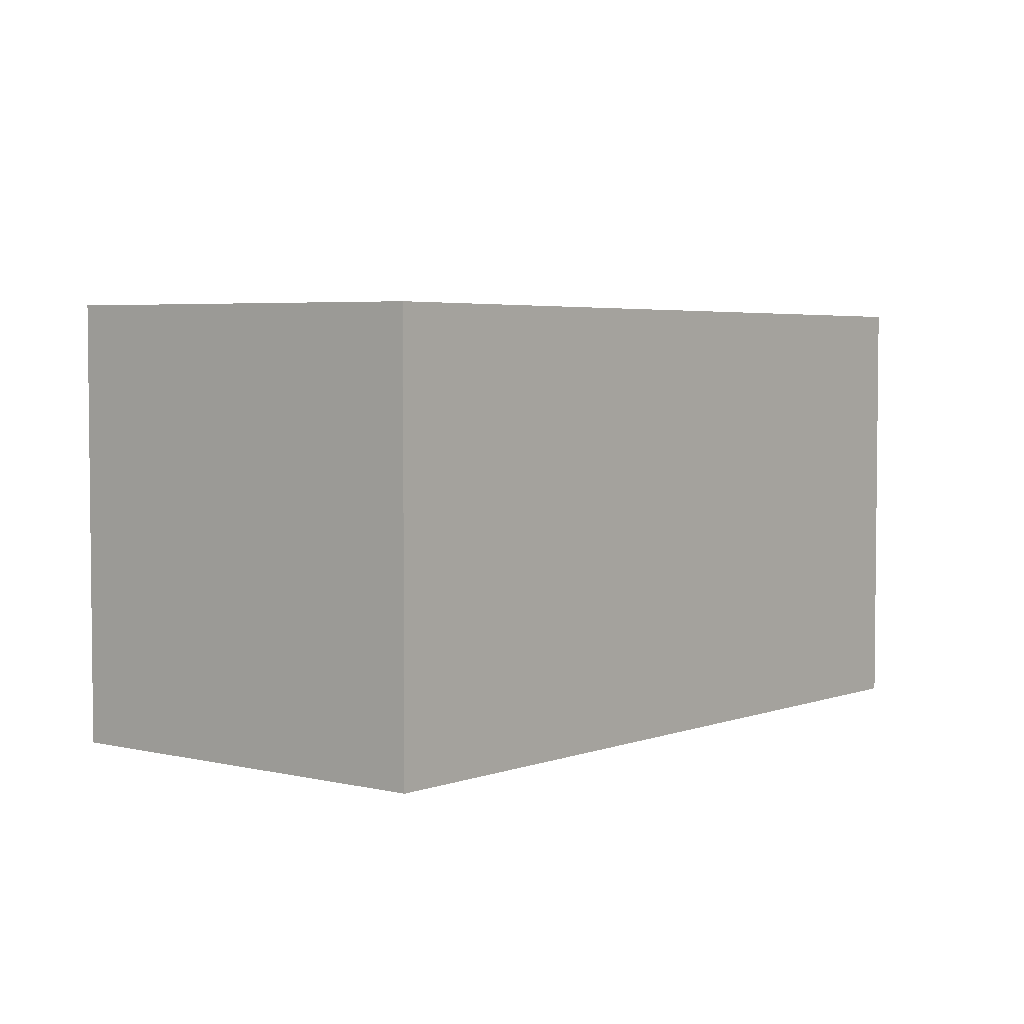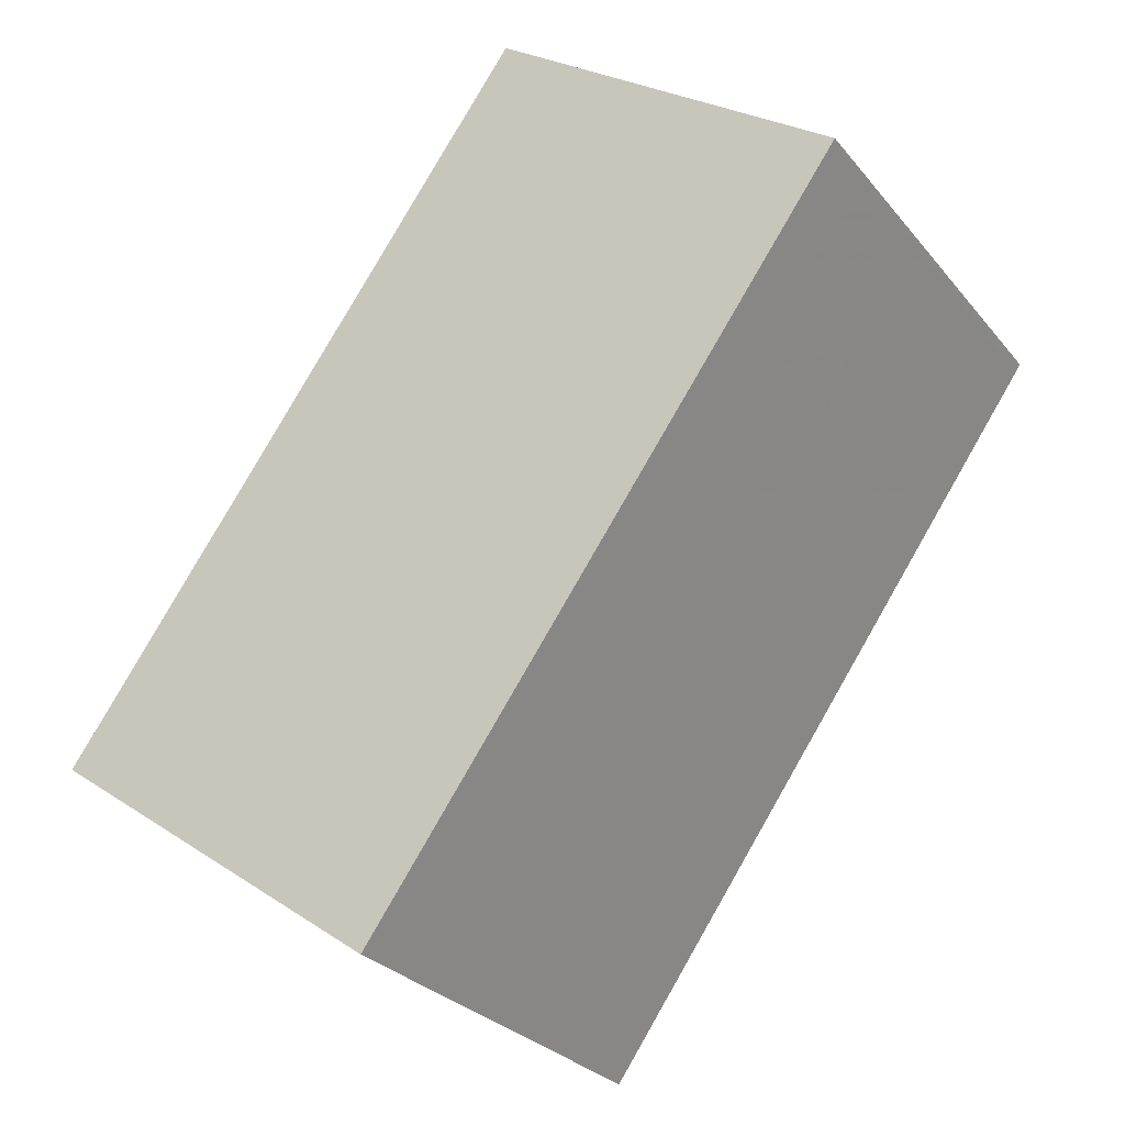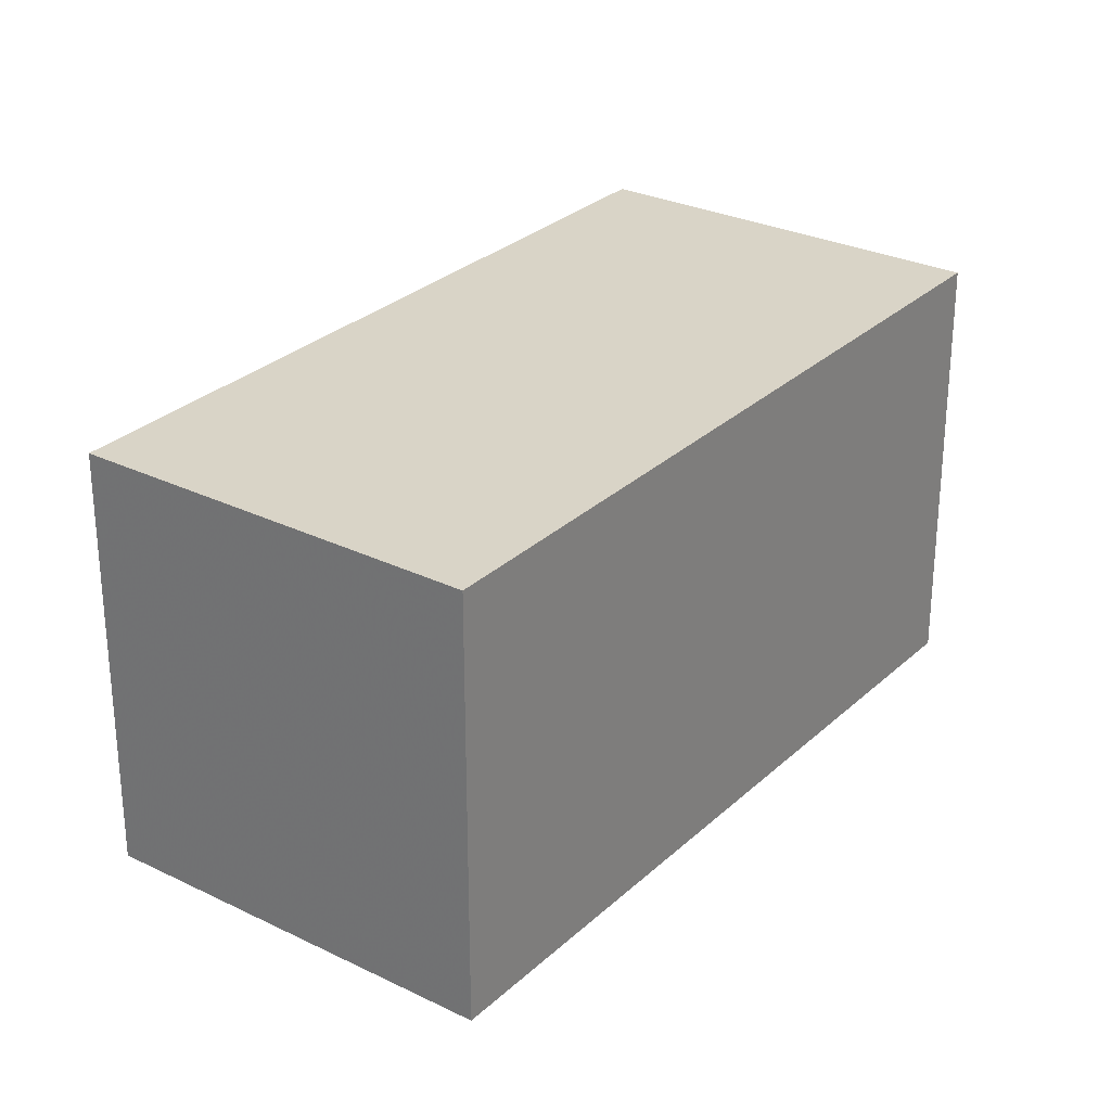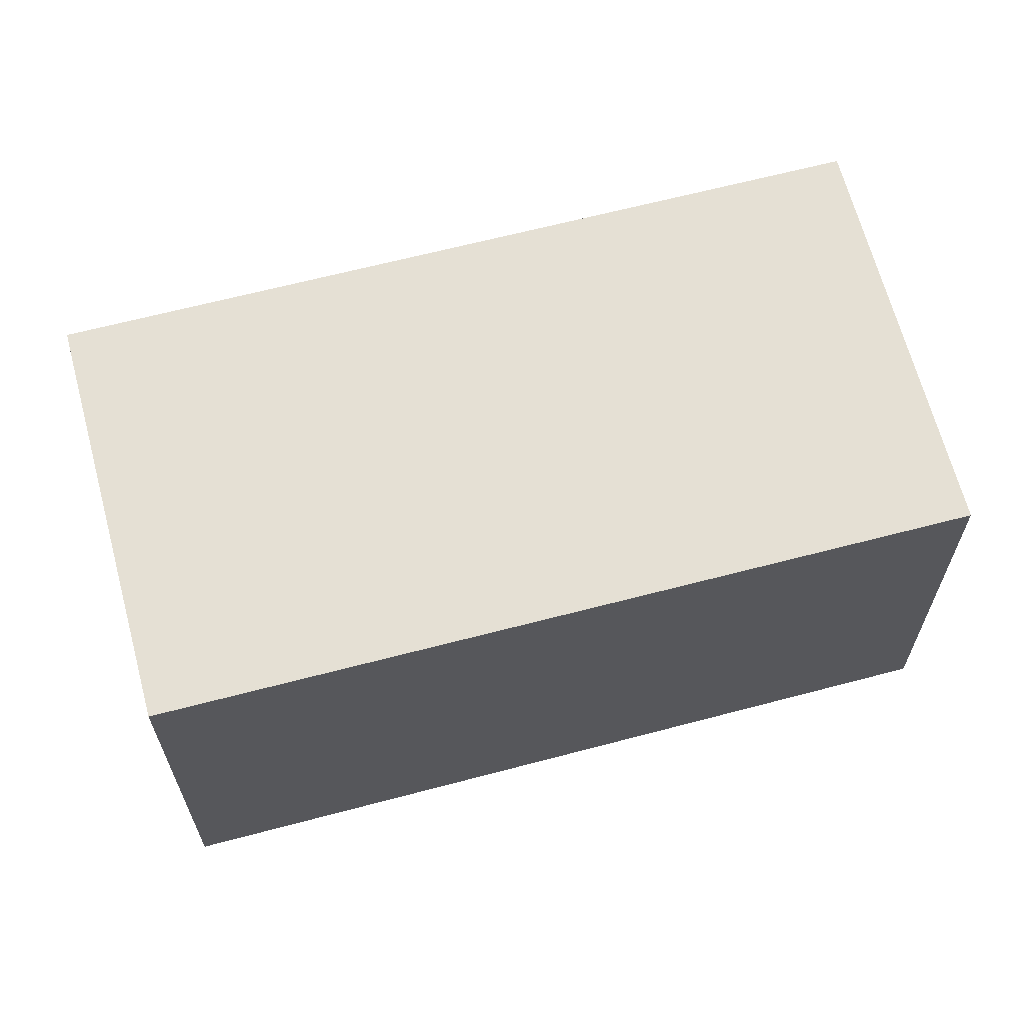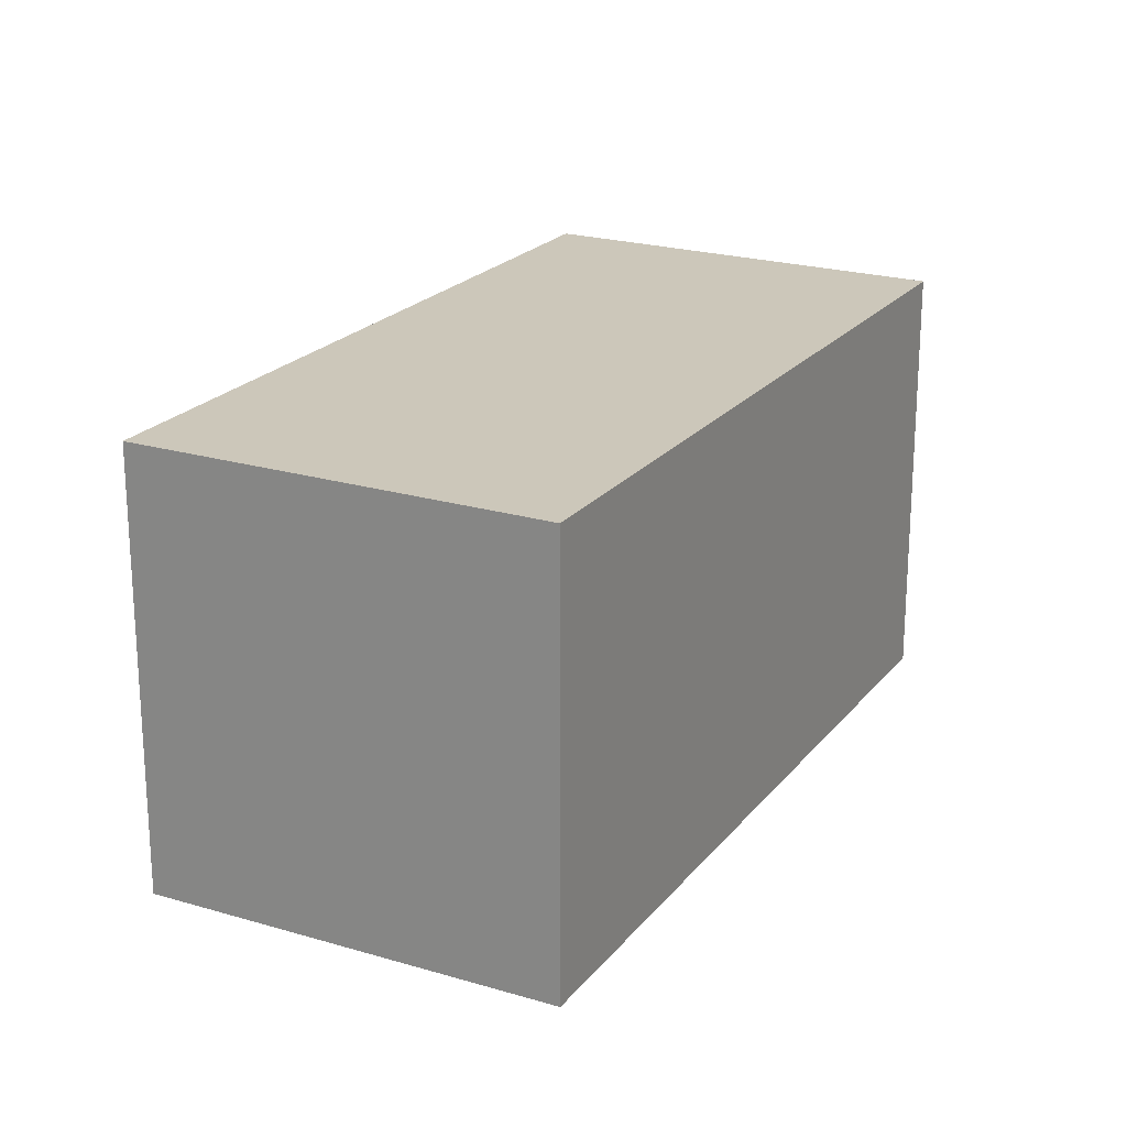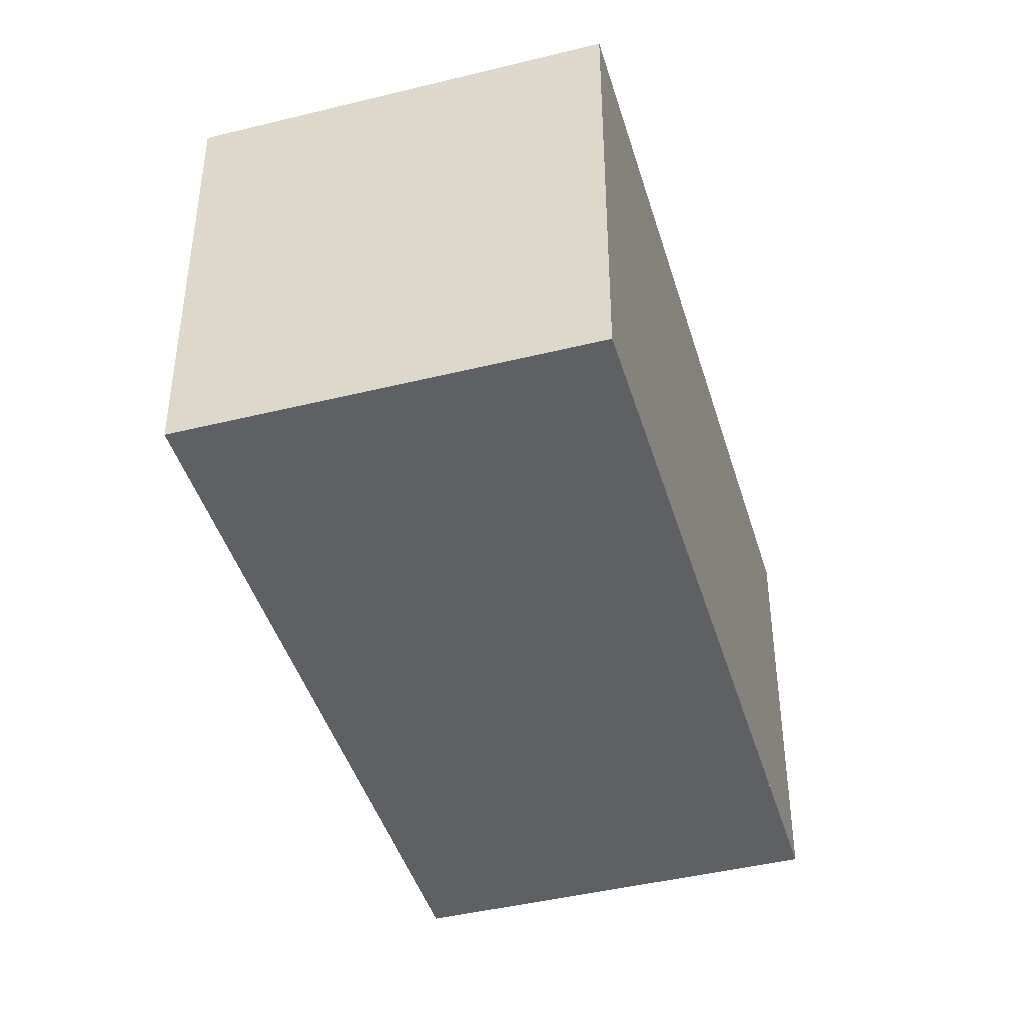
<metadata>
{"format":"obj","ext":"obj","renderer":"f3d","projection":"perspective","resolution":1024,"background":"white","views":[{"elev":4.2,"azim":74.8,"up":"+Z"},{"elev":-28.0,"azim":-149.2,"up":"+Y"},{"elev":28.2,"azim":-108.0,"up":"+Z"},{"elev":65.8,"azim":110.6,"up":"+Z"},{"elev":21.9,"azim":63.1,"up":"+Z"},{"elev":-43.4,"azim":51.8,"up":"+Z"}]}
</metadata>
<code>
v -910.3 -1568 3.194
v -906.8 -1573 3.249
v -909.3 -1575 3.251
v -912.8 -1570 3.196
v -912.8 -1570 3.197
v -910.2 -1569 3.195
v -912.8 -1570 3.197
v -912.8 -1570 3.196
v -909.3 -1575 3.251
v -910.3 -1568 3.194
v -910.2 -1569 3.195
v -906.8 -1573 3.249
v -906.8 -1573 3.249
v -906.8 -1573 3.249
v -909.3 -1575 3.251
v -909.3 -1575 3.251
v -910.2 -1569 3.195
v -910.3 -1568 3.194
v -910.3 -1568 0
v -910.2 -1569 -4.441e-16
v -906.8 -1573 3.249
v -906.8 -1573 3.249
v -906.8 -1573 0
v -906.8 -1573 0
v -909.3 -1575 3.251
v -909.3 -1575 3.251
v -909.3 -1575 0
v -909.3 -1575 0
v -912.8 -1570 3.196
v -912.8 -1570 3.196
v -912.8 -1570 0
v -912.8 -1570 0
v -912.8 -1570 3.196
v -912.8 -1570 3.197
v -912.8 -1570 0
v -912.8 -1570 0
v -906.8 -1573 3.249
v -910.2 -1569 3.195
v -910.2 -1569 -4.441e-16
v -906.8 -1573 0
v -910.3 -1568 3.194
v -912.8 -1570 3.196
v -912.8 -1570 0
v -910.3 -1568 4.441e-16
v -909.3 -1575 3.251
v -909.3 -1575 3.251
v -909.3 -1575 0
v -909.3 -1575 0
v -910.3 -1568 3.194
v -910.3 -1568 3.194
v -910.3 -1568 4.441e-16
v -910.3 -1568 0
v -909.3 -1575 3.251
v -906.8 -1573 3.249
v -906.8 -1573 0
v -909.3 -1575 0
v -906.8 -1573 3.249
v -906.8 -1573 3.249
v -906.8 -1573 0
v -906.8 -1573 0
v -912.8 -1570 3.197
v -909.3 -1575 3.251
v -909.3 -1575 0
v -912.8 -1570 0
v -910.3 -1568 0
v -906.8 -1573 0
v -909.3 -1575 0
v -912.8 -1570 0
f 13 12 9 15
f 11 7 8 10
f 7 5 4 8
f 15 9 3 16
f 10 1 6 11
f 14 2 12 13
f 13 11 6 14
f 15 7 11 13
f 16 5 7 15
f 18 19 20 17
f 22 23 24 21
f 26 27 28 25
f 30 31 32 29
f 34 35 36 33
f 38 39 40 37
f 42 43 44 41
f 46 47 48 45
f 50 51 52 49
f 54 55 56 53
f 58 59 60 57
f 62 63 64 61
f 66 67 68 65

</code>
